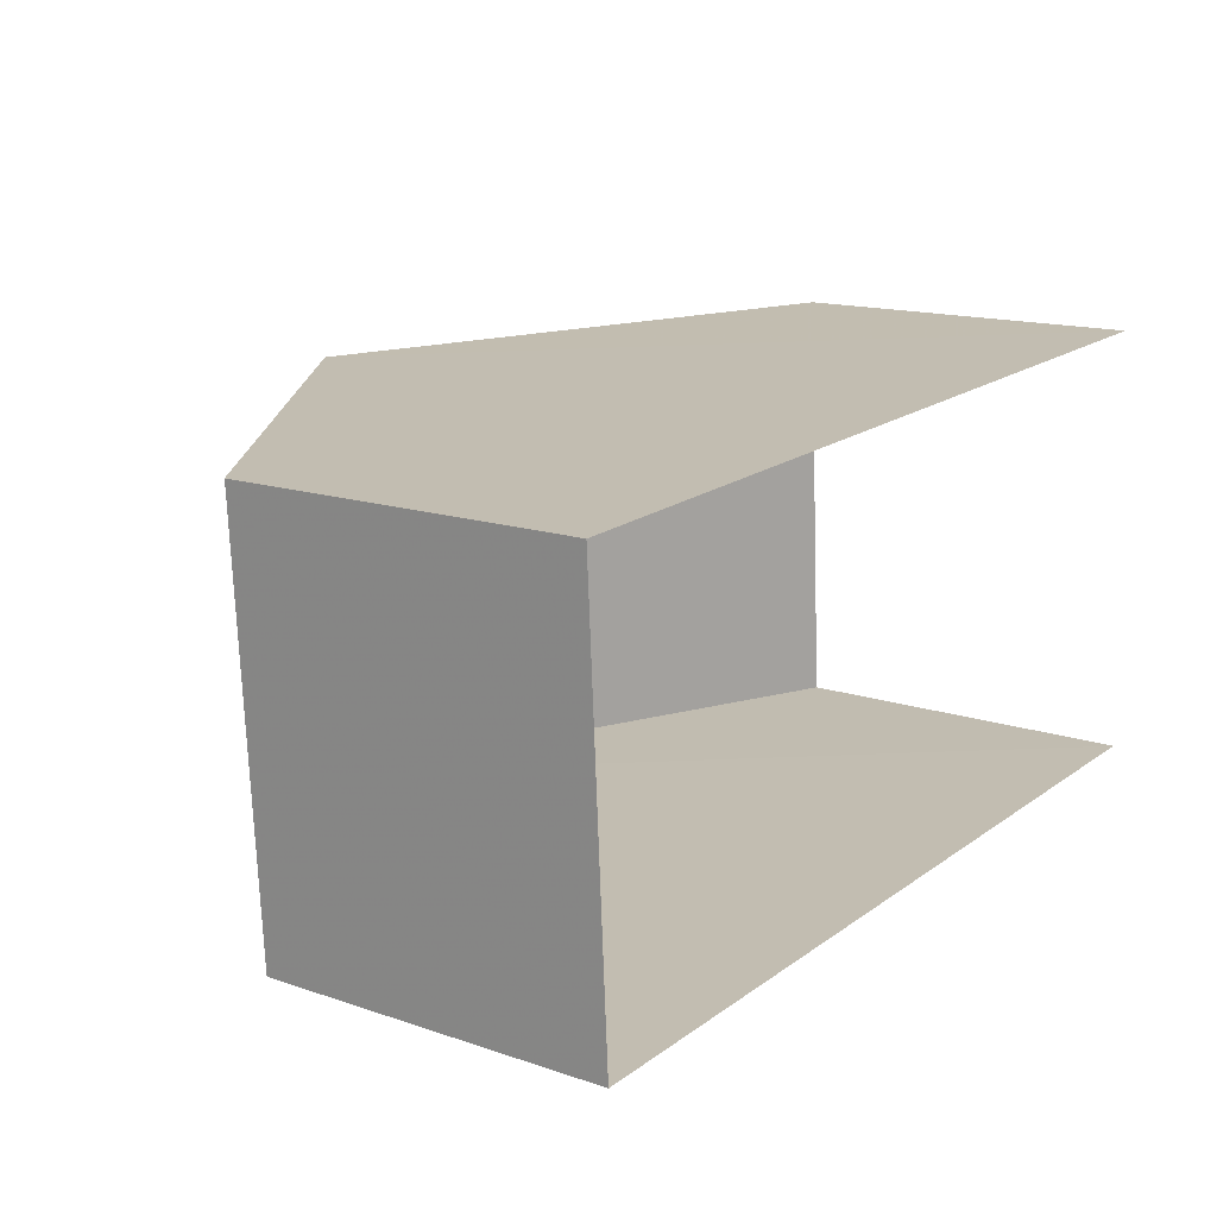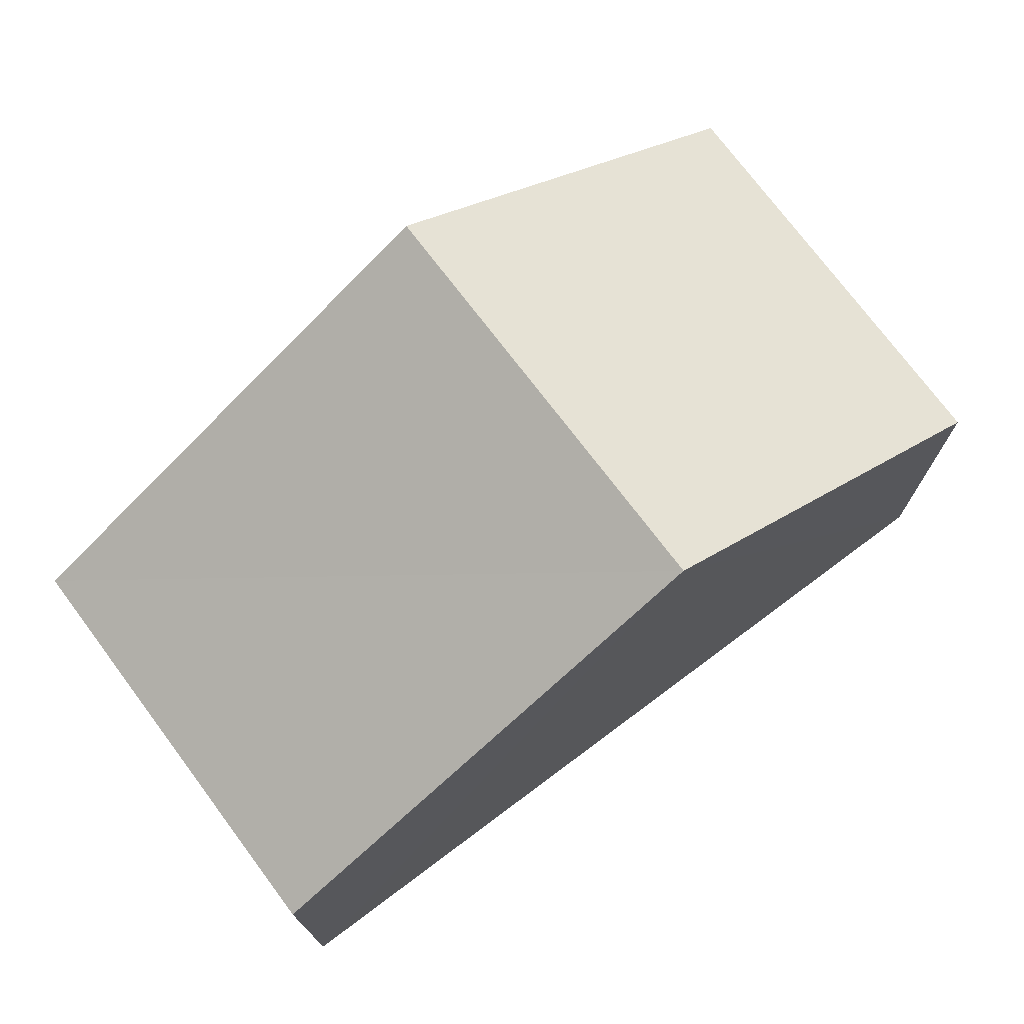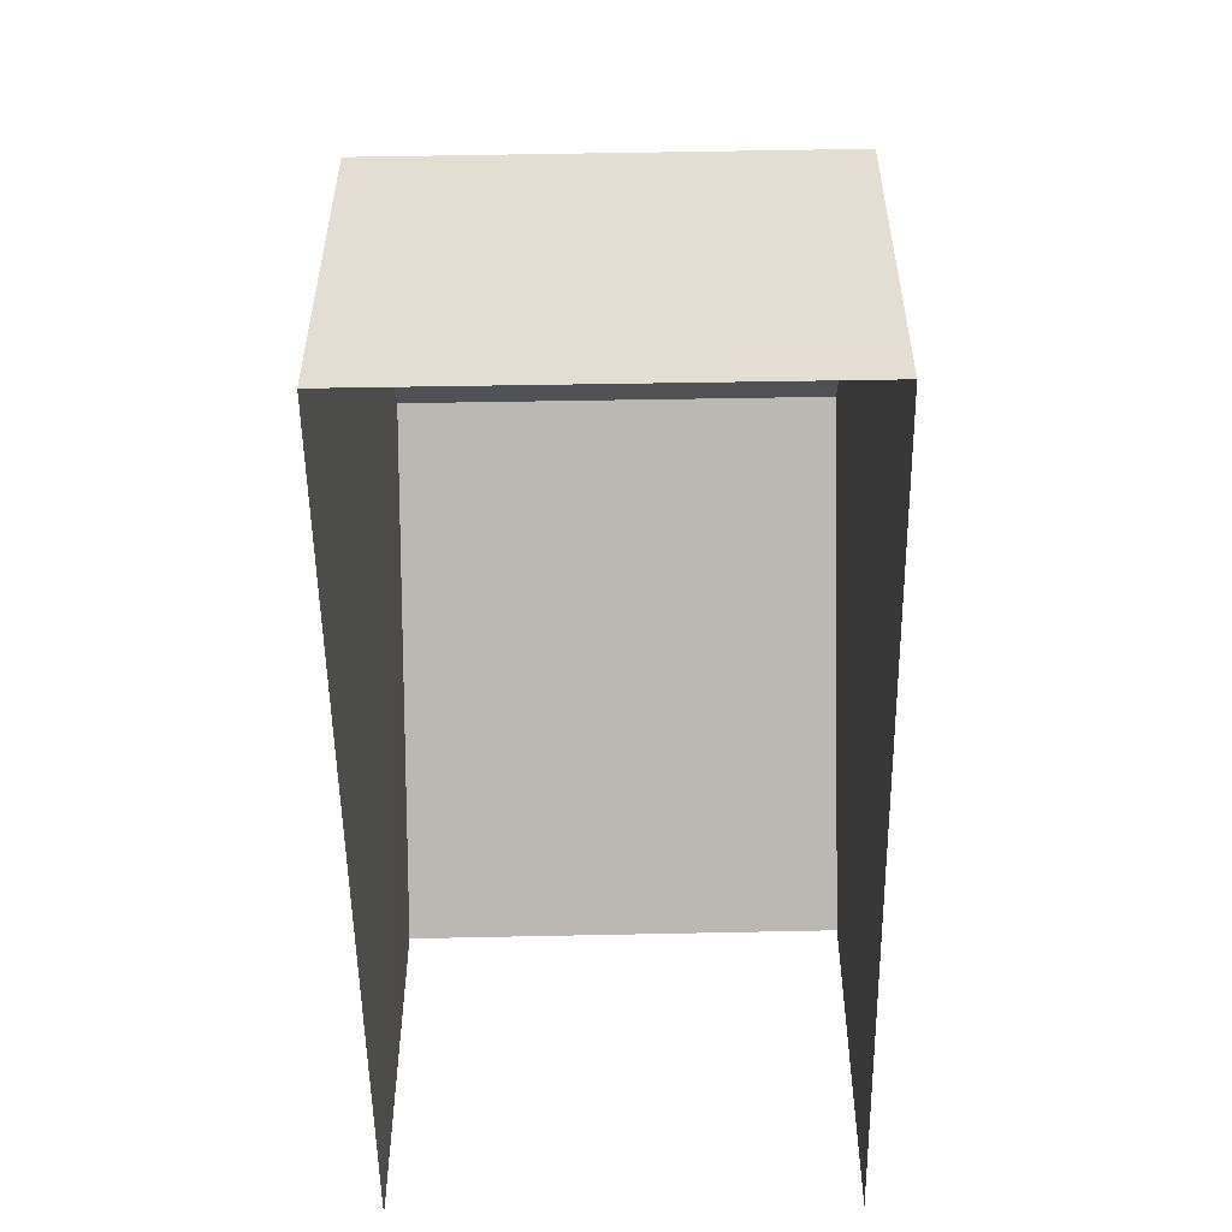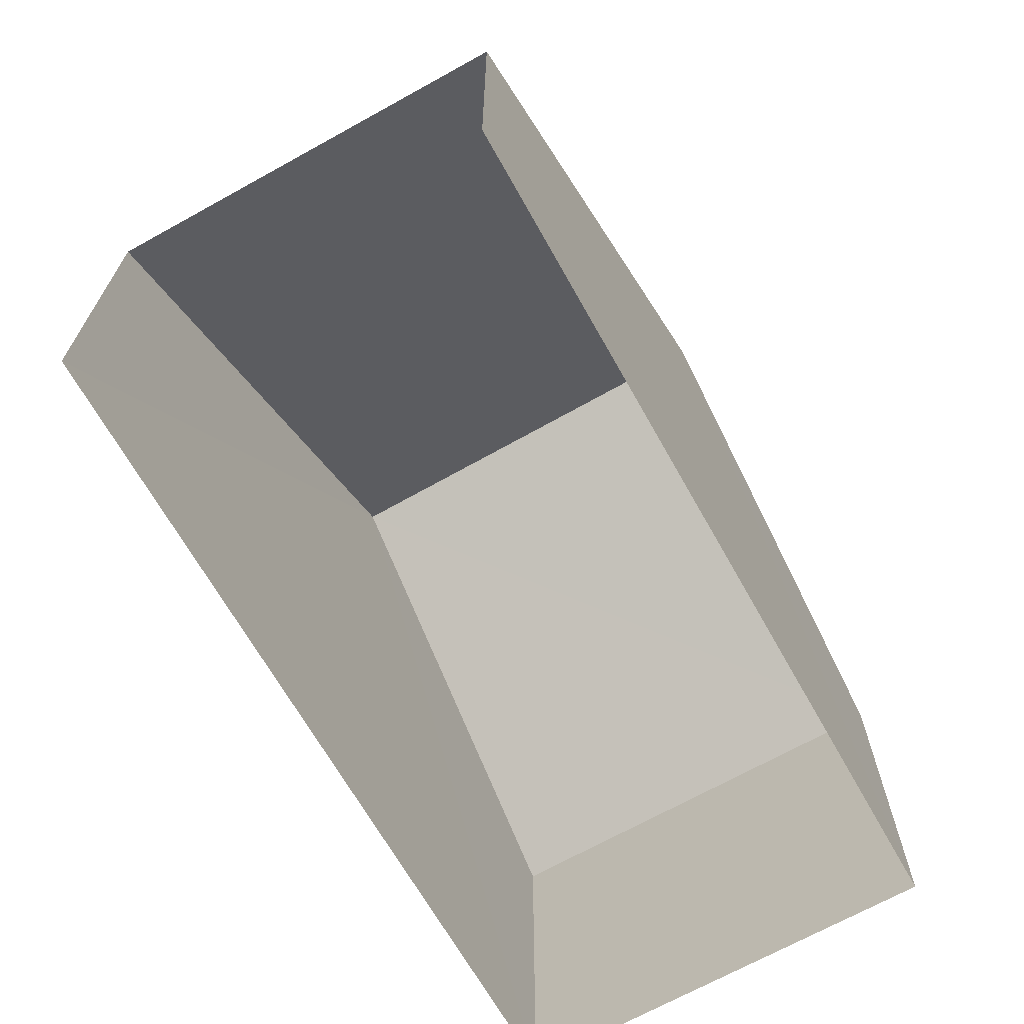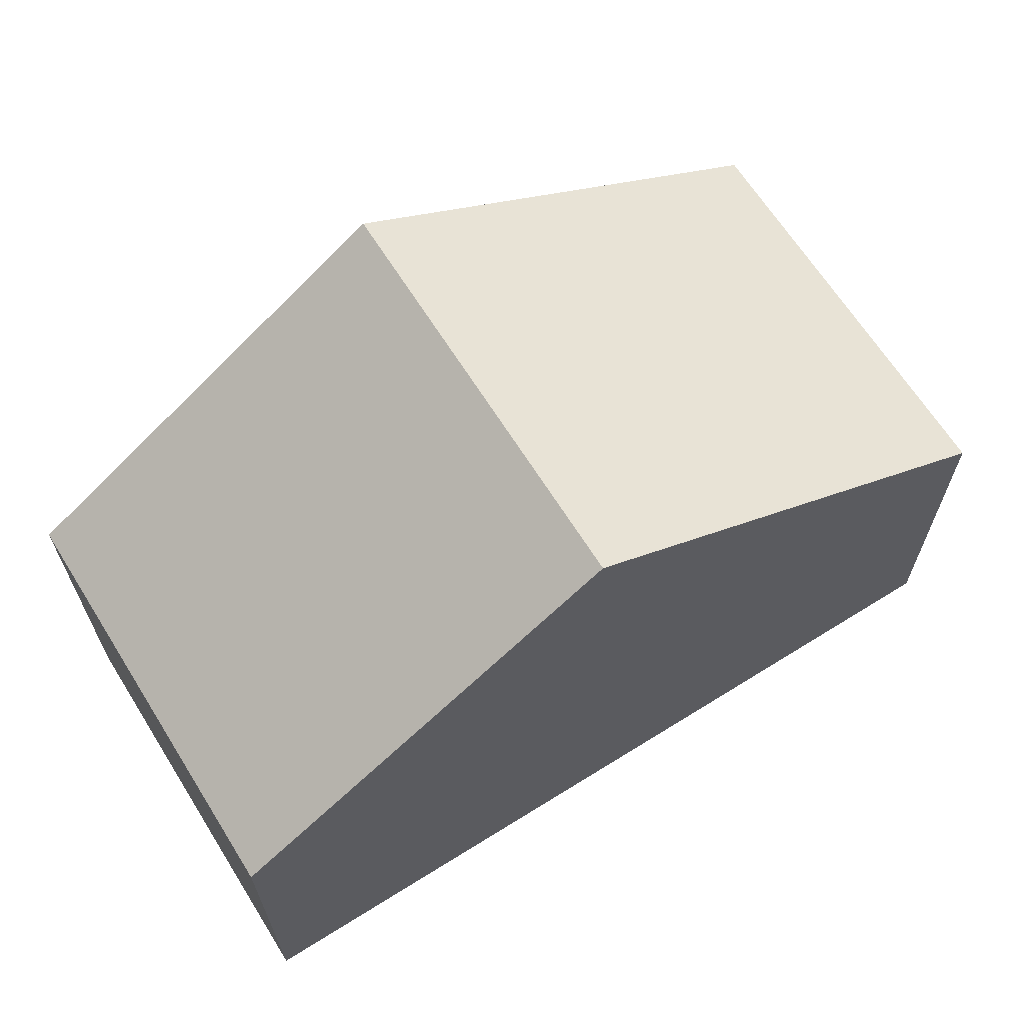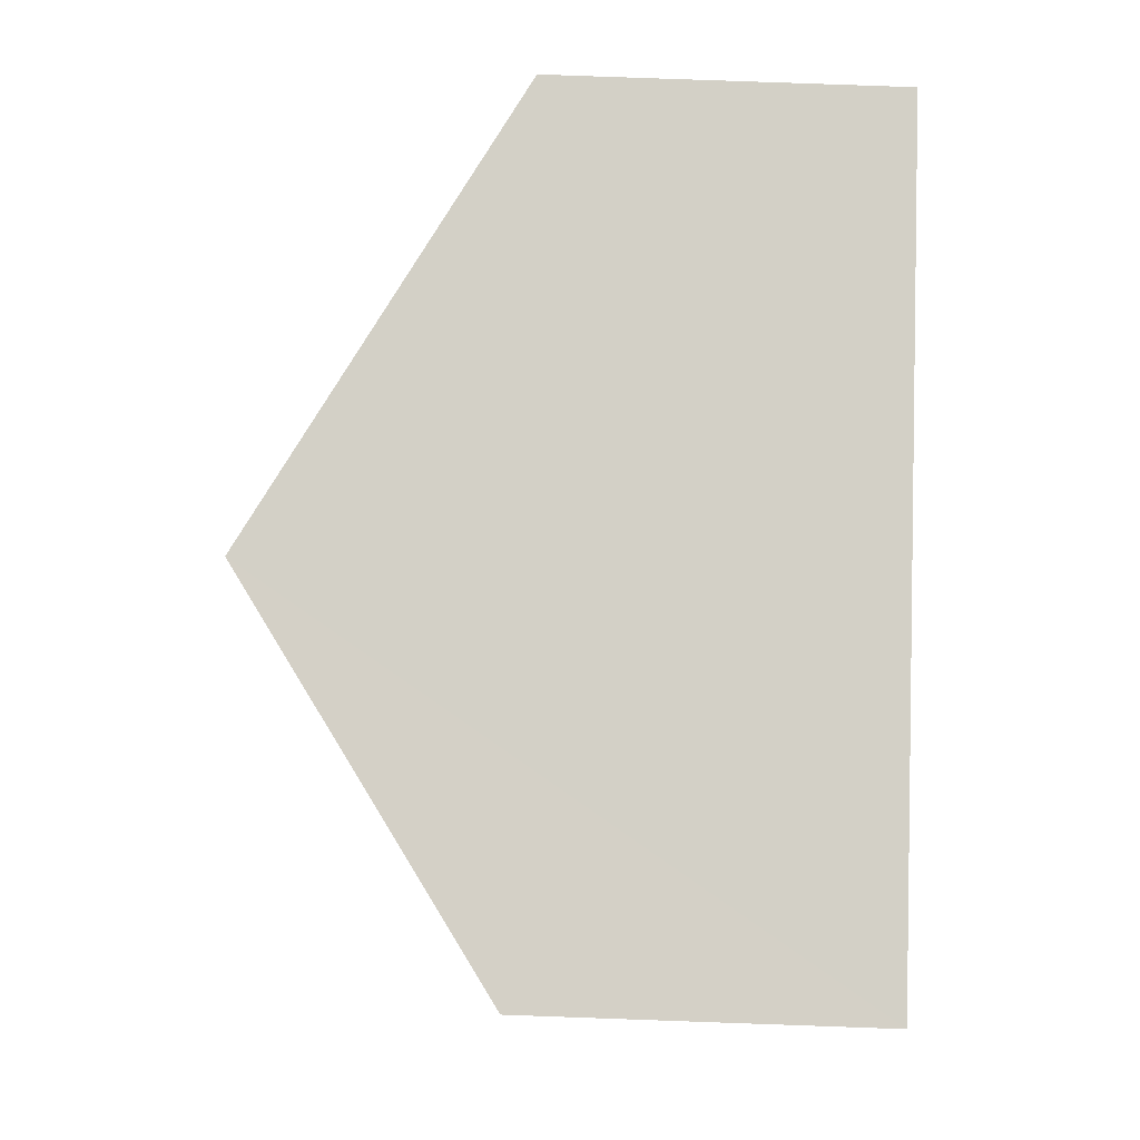
<metadata>
{"format":"obj","ext":"obj","renderer":"f3d","projection":"perspective","resolution":1024,"background":"white","views":[{"elev":14.5,"azim":126.7,"up":"+Y"},{"elev":73.1,"azim":-39.9,"up":"+Z"},{"elev":-53.3,"azim":87.7,"up":"+Z"},{"elev":-67.3,"azim":-63.9,"up":"+Z"},{"elev":65.1,"azim":144.7,"up":"+Z"},{"elev":77.7,"azim":92.0,"up":"+Y"}]}
</metadata>
<code>
v -3.723e+05 -1.037e+05 32.72
v -3.723e+05 -1.037e+05 32.72
v -3.723e+05 -1.037e+05 32.72
v -3.723e+05 -1.037e+05 32.72
v -3.723e+05 -1.037e+05 36.3
v -3.723e+05 -1.037e+05 36.3
v -3.723e+05 -1.037e+05 38.97
v -3.723e+05 -1.037e+05 38.97
v -3.723e+05 -1.037e+05 36.3
v -3.723e+05 -1.037e+05 36.3
f 1 2 3
f 1 4 2
f 9 2 4
f 10 9 4
f 5 6 7
f 8 5 7
f 9 10 8
f 7 9 8
f 6 3 7
f 3 2 7
f 2 9 7
f 10 4 8
f 4 1 8
f 1 5 8
f 6 1 3
f 6 5 1

</code>
